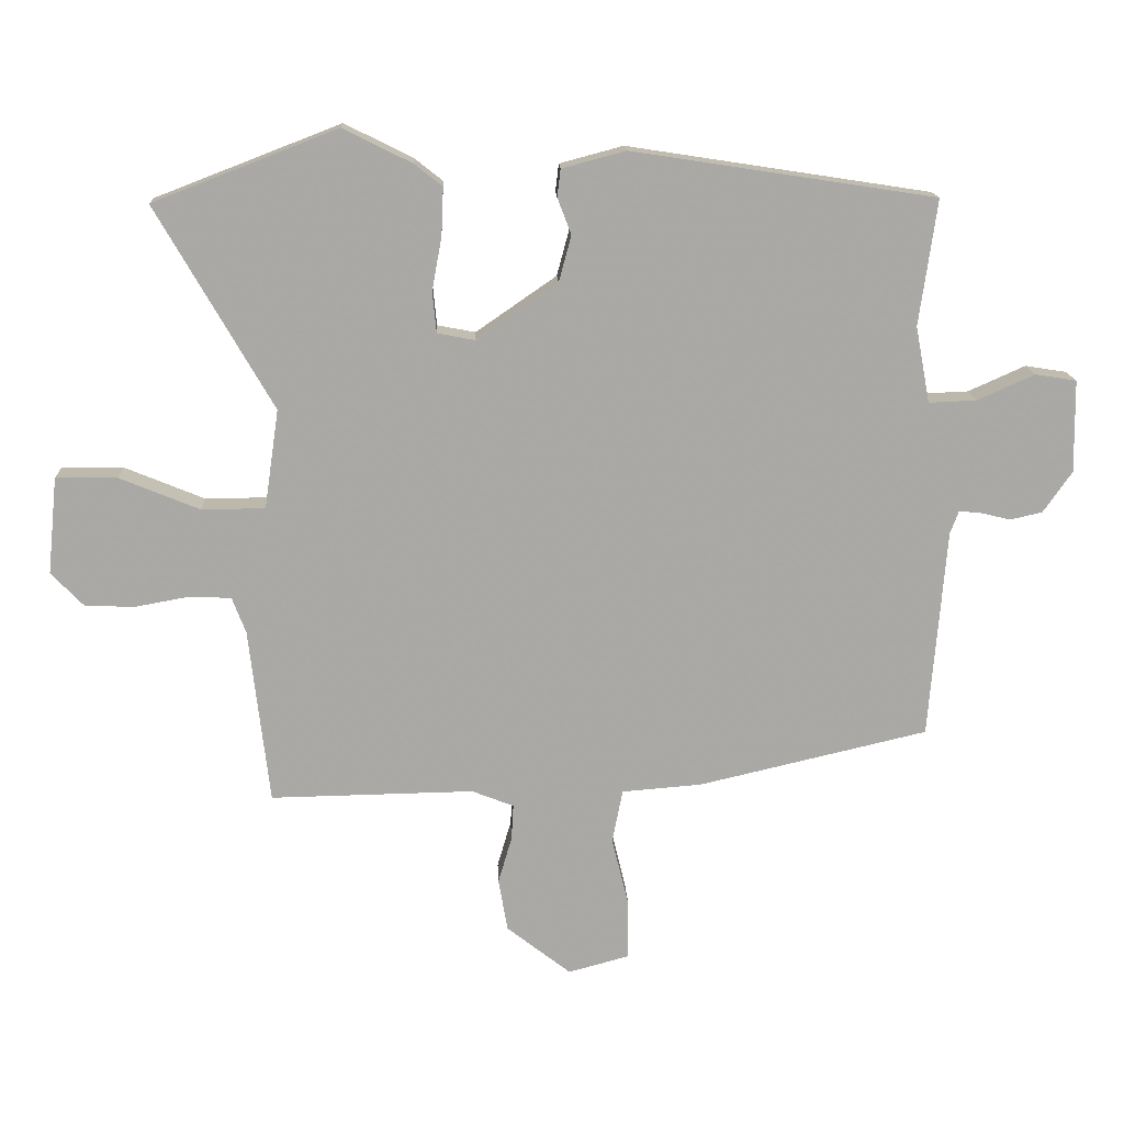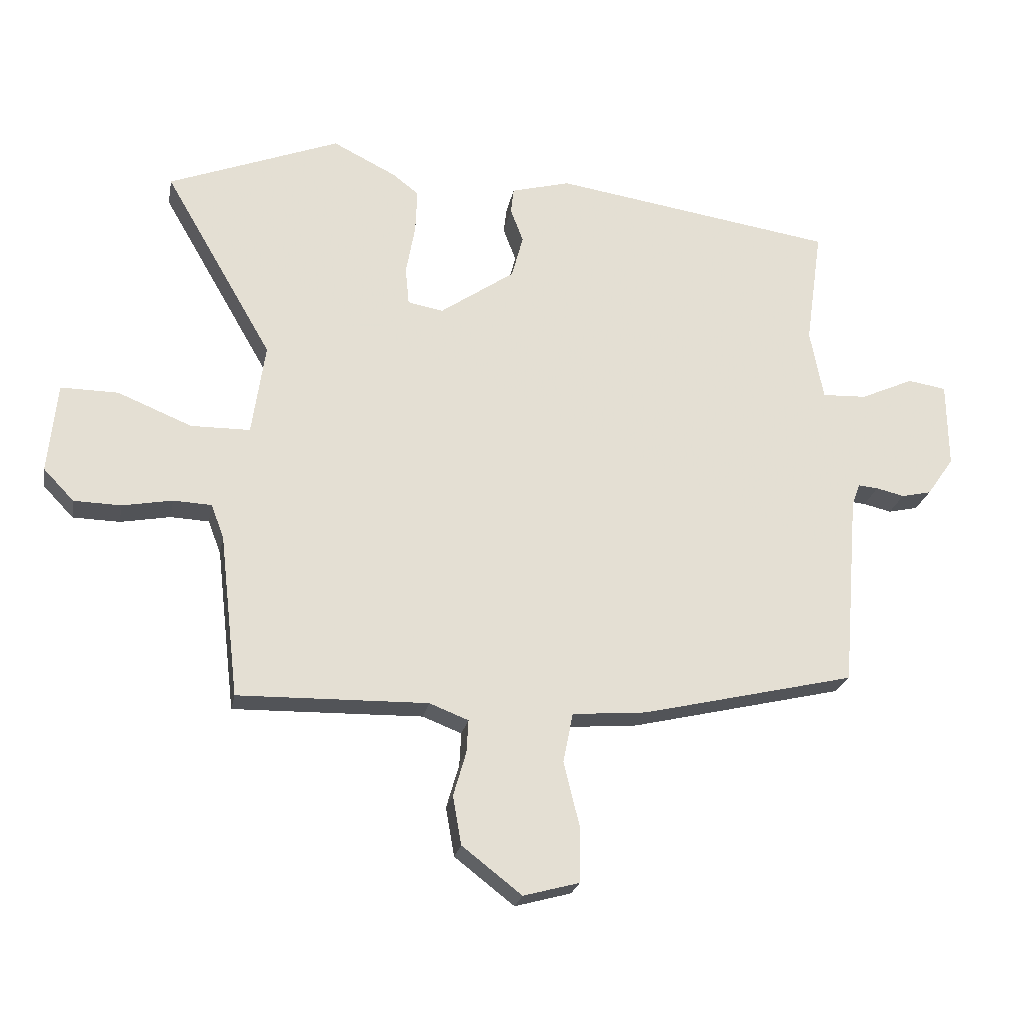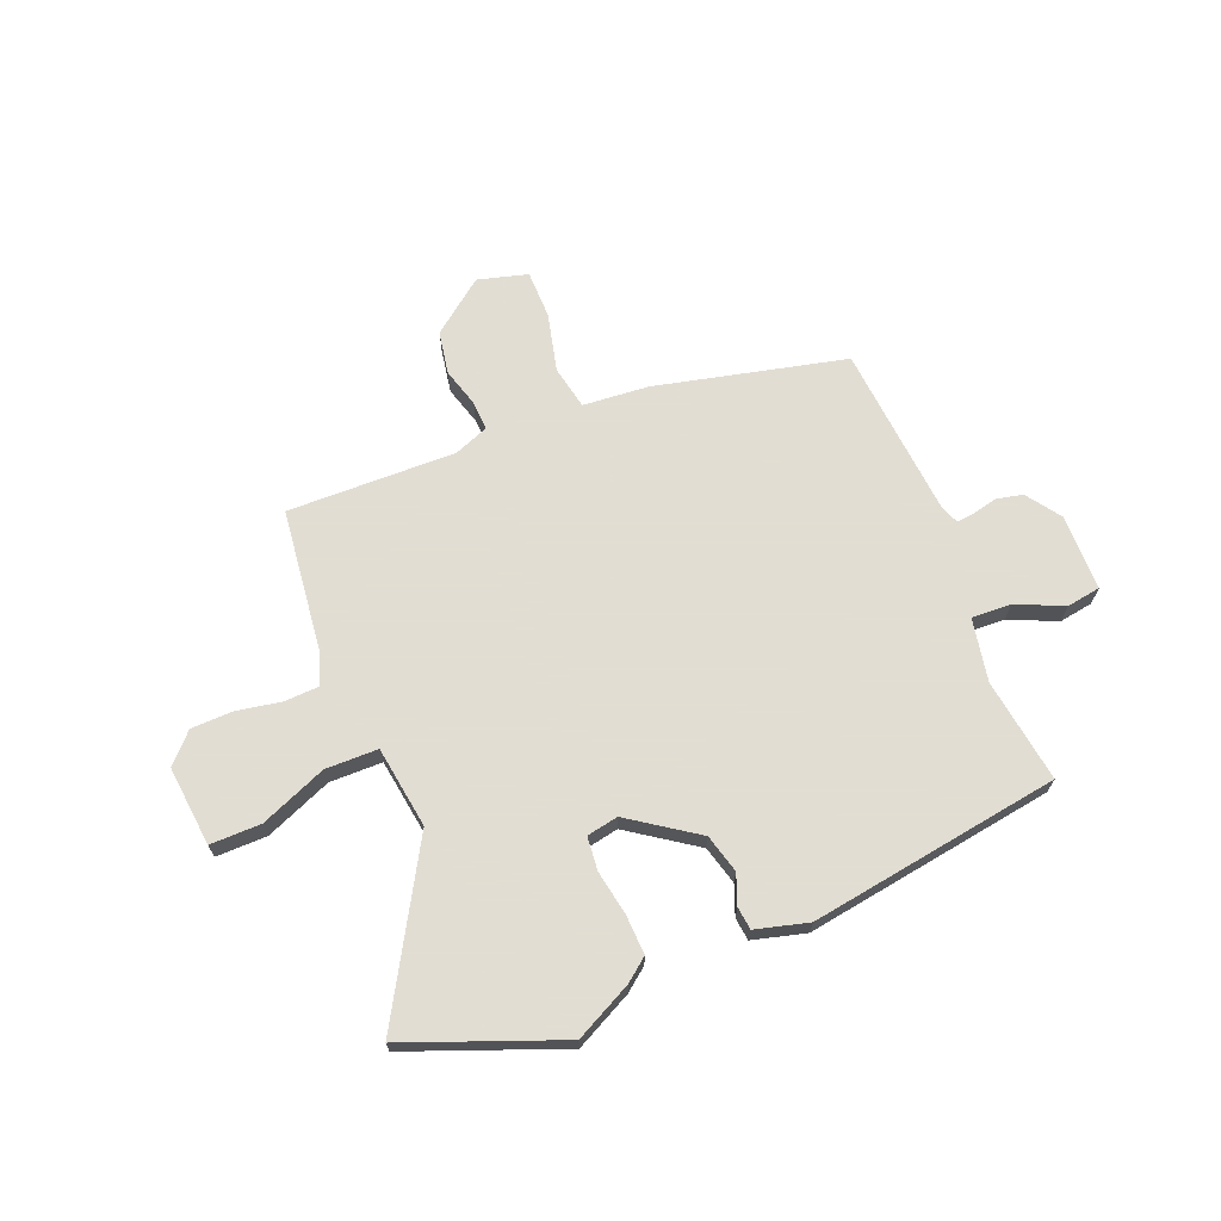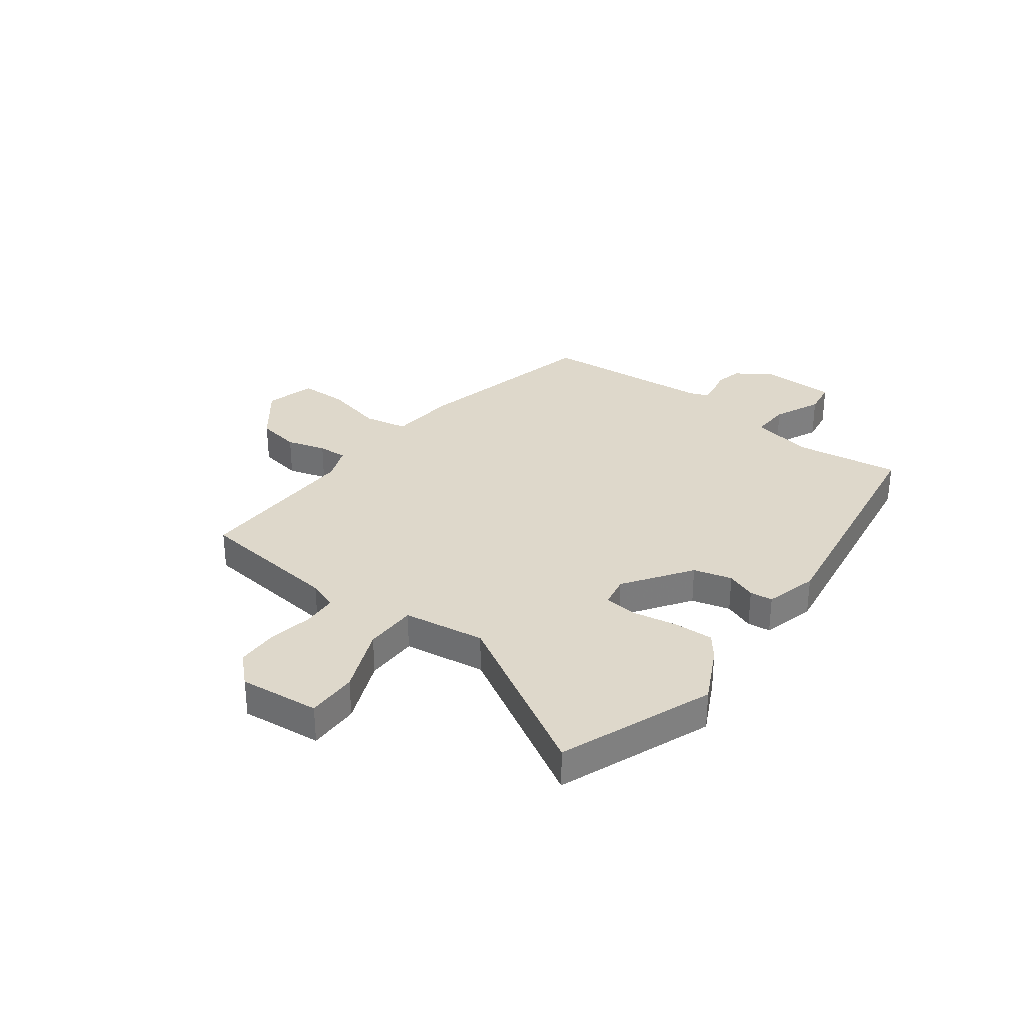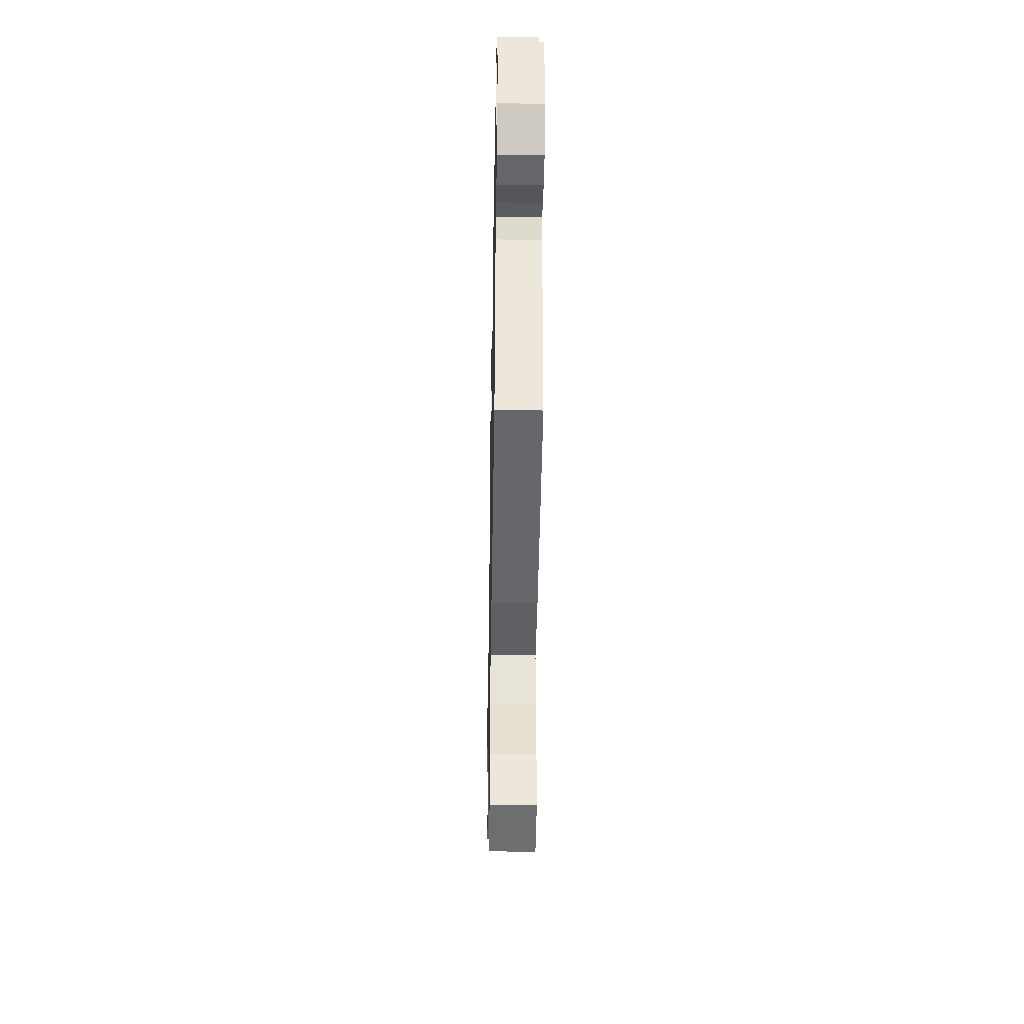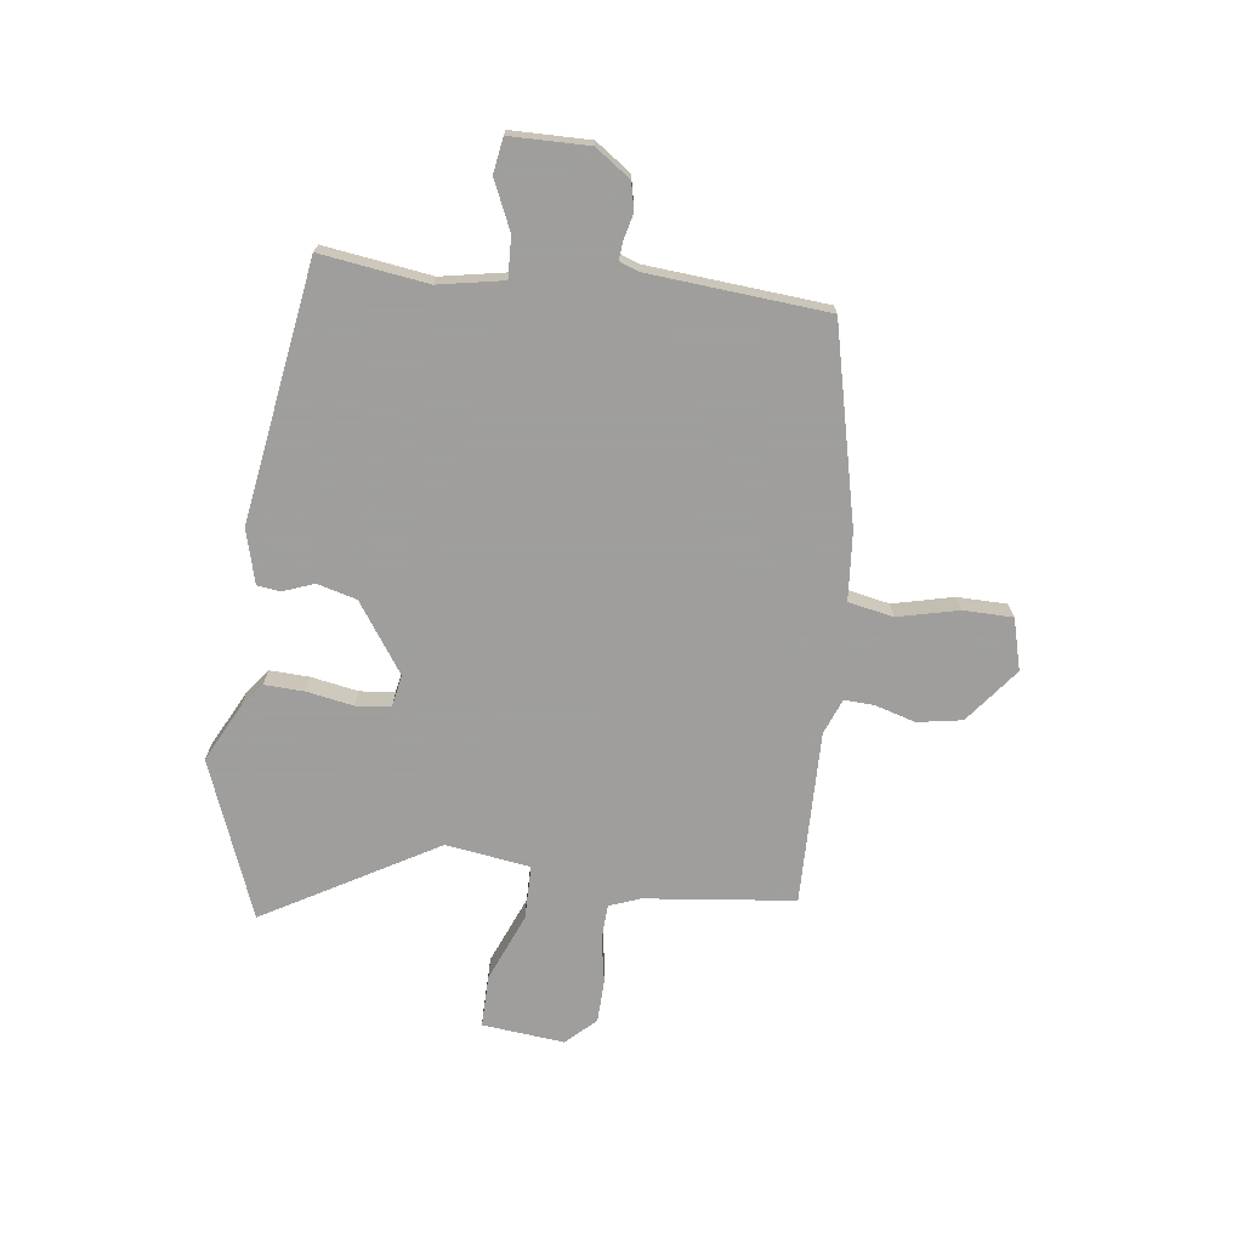
<metadata>
{"format":"obj","ext":"obj","renderer":"f3d","projection":"perspective","resolution":1024,"background":"white","views":[{"elev":15.0,"azim":-2.3,"up":"+Z"},{"elev":-23.1,"azim":-10.6,"up":"+Z"},{"elev":68.1,"azim":-22.0,"up":"+Y"},{"elev":31.6,"azim":-53.1,"up":"+Y"},{"elev":-39.0,"azim":89.0,"up":"+Z"},{"elev":-71.1,"azim":82.6,"up":"+Y"}]}
</metadata>
<code>
v 0.513 0.07 0.446
v 0.486 0.07 0.254
v 0.508 0.07 0.138
v 0.581 0.07 0.141
v 0.668 0.07 0.18
v 0.731 0.07 0.17
v 0.733 0.07 0.029
v 0.689 0.07 -0.034
v 0.64 0.07 -0.045
v 0.594 0.07 -0.034
v 0.561 0.07 -0.031
v 0.548 0.07 -0.066
v 0.522 0.07 -0.385
v 0.172 0.07 -0.467
v 0.05 0.07 -0.477
v 0.034 0.07 -0.558
v 0.06 0.07 -0.666
v 0.059 0.07 -0.755
v -0.033 0.07 -0.78
v -0.131 0.07 -0.704
v -0.145 0.07 -0.624
v -0.124 0.07 -0.552
v -0.121 0.07 -0.498
v -0.185 0.07 -0.473
v -0.496 0.07 -0.479
v -0.527 0.07 -0.211
v -0.548 0.07 -0.156
v -0.611 0.07 -0.153
v -0.693 0.07 -0.168
v -0.77 0.07 -0.166
v -0.82 0.07 -0.114
v -0.805 0.07 0.034
v -0.711 0.07 0.033
v -0.589 0.07 -0.017
v -0.492 0.07 -0.016
v -0.47 0.07 0.135
v -0.648 0.07 0.443
v -0.366 0.07 0.552
v -0.261 0.07 0.499
v -0.219 0.07 0.466
v -0.222 0.07 0.394
v -0.237 0.07 0.311
v -0.231 0.07 0.249
v -0.173 0.07 0.238
v -0.05 0.07 0.323
v -0.031 0.07 0.394
v -0.052 0.07 0.449
v -0.047 0.07 0.491
v 0.05 0.07 0.517
v 0.513 0 0.446
v 0.486 0 0.254
v 0.508 0 0.138
v 0.581 0 0.141
v 0.668 0 0.18
v 0.731 0 0.17
v 0.733 0 0.029
v 0.689 0 -0.034
v 0.64 0 -0.045
v 0.594 0 -0.034
v 0.561 0 -0.031
v 0.548 0 -0.066
v 0.522 0 -0.385
v 0.172 0 -0.467
v 0.05 0 -0.477
v 0.034 0 -0.558
v 0.06 0 -0.666
v 0.059 0 -0.755
v -0.033 0 -0.78
v -0.131 0 -0.704
v -0.145 0 -0.624
v -0.124 0 -0.552
v -0.121 0 -0.498
v -0.185 0 -0.473
v -0.496 0 -0.479
v -0.527 0 -0.211
v -0.548 0 -0.156
v -0.611 0 -0.153
v -0.693 0 -0.168
v -0.77 0 -0.166
v -0.82 0 -0.114
v -0.805 0 0.034
v -0.711 0 0.033
v -0.589 0 -0.017
v -0.492 0 -0.016
v -0.47 0 0.135
v -0.648 0 0.443
v -0.366 0 0.552
v -0.261 0 0.499
v -0.219 0 0.466
v -0.222 0 0.394
v -0.237 0 0.311
v -0.231 0 0.249
v -0.173 0 0.238
v -0.05 0 0.323
v -0.031 0 0.394
v -0.052 0 0.449
v -0.047 0 0.491
v 0.05 0 0.517
f 46 47 48 49
f 45 46 49 1
f 44 45 1 2
f 39 40 41 42
f 39 42 43
f 36 37 38 39
f 35 36 39 43
f 31 32 33 34
f 31 34 35
f 28 29 30 31
f 27 28 31 35
f 26 27 35 43
f 24 25 26 43
f 19 20 21 22
f 19 22 23
f 16 17 18 19
f 15 16 19 23
f 12 13 14 15
f 11 12 15 23
f 7 8 9 10
f 7 10 11
f 4 5 6 7
f 3 4 7 11
f 44 2 3
f 44 3 11 23
f 23 24 43 44
f 98 97 96 95
f 50 98 95 94
f 51 50 94 93
f 91 90 89 88
f 92 91 88
f 88 87 86 85
f 92 88 85 84
f 83 82 81 80
f 84 83 80
f 80 79 78 77
f 84 80 77 76
f 92 84 76 75
f 92 75 74 73
f 71 70 69 68
f 72 71 68
f 68 67 66 65
f 72 68 65 64
f 64 63 62 61
f 72 64 61 60
f 59 58 57 56
f 60 59 56
f 56 55 54 53
f 60 56 53 52
f 52 51 93
f 72 60 52 93
f 93 92 73 72
f 1 50 51 2
f 2 51 52 3
f 3 52 53 4
f 4 53 54 5
f 5 54 55 6
f 6 55 56 7
f 7 56 57 8
f 8 57 58 9
f 9 58 59 10
f 10 59 60 11
f 11 60 61 12
f 12 61 62 13
f 13 62 63 14
f 14 63 64 15
f 15 64 65 16
f 16 65 66 17
f 17 66 67 18
f 18 67 68 19
f 19 68 69 20
f 20 69 70 21
f 21 70 71 22
f 22 71 72 23
f 23 72 73 24
f 24 73 74 25
f 25 74 75 26
f 26 75 76 27
f 27 76 77 28
f 28 77 78 29
f 29 78 79 30
f 30 79 80 31
f 31 80 81 32
f 32 81 82 33
f 33 82 83 34
f 34 83 84 35
f 35 84 85 36
f 36 85 86 37
f 37 86 87 38
f 38 87 88 39
f 39 88 89 40
f 40 89 90 41
f 41 90 91 42
f 42 91 92 43
f 43 92 93 44
f 44 93 94 45
f 45 94 95 46
f 46 95 96 47
f 47 96 97 48
f 48 97 98 49
f 49 98 50 1

</code>
